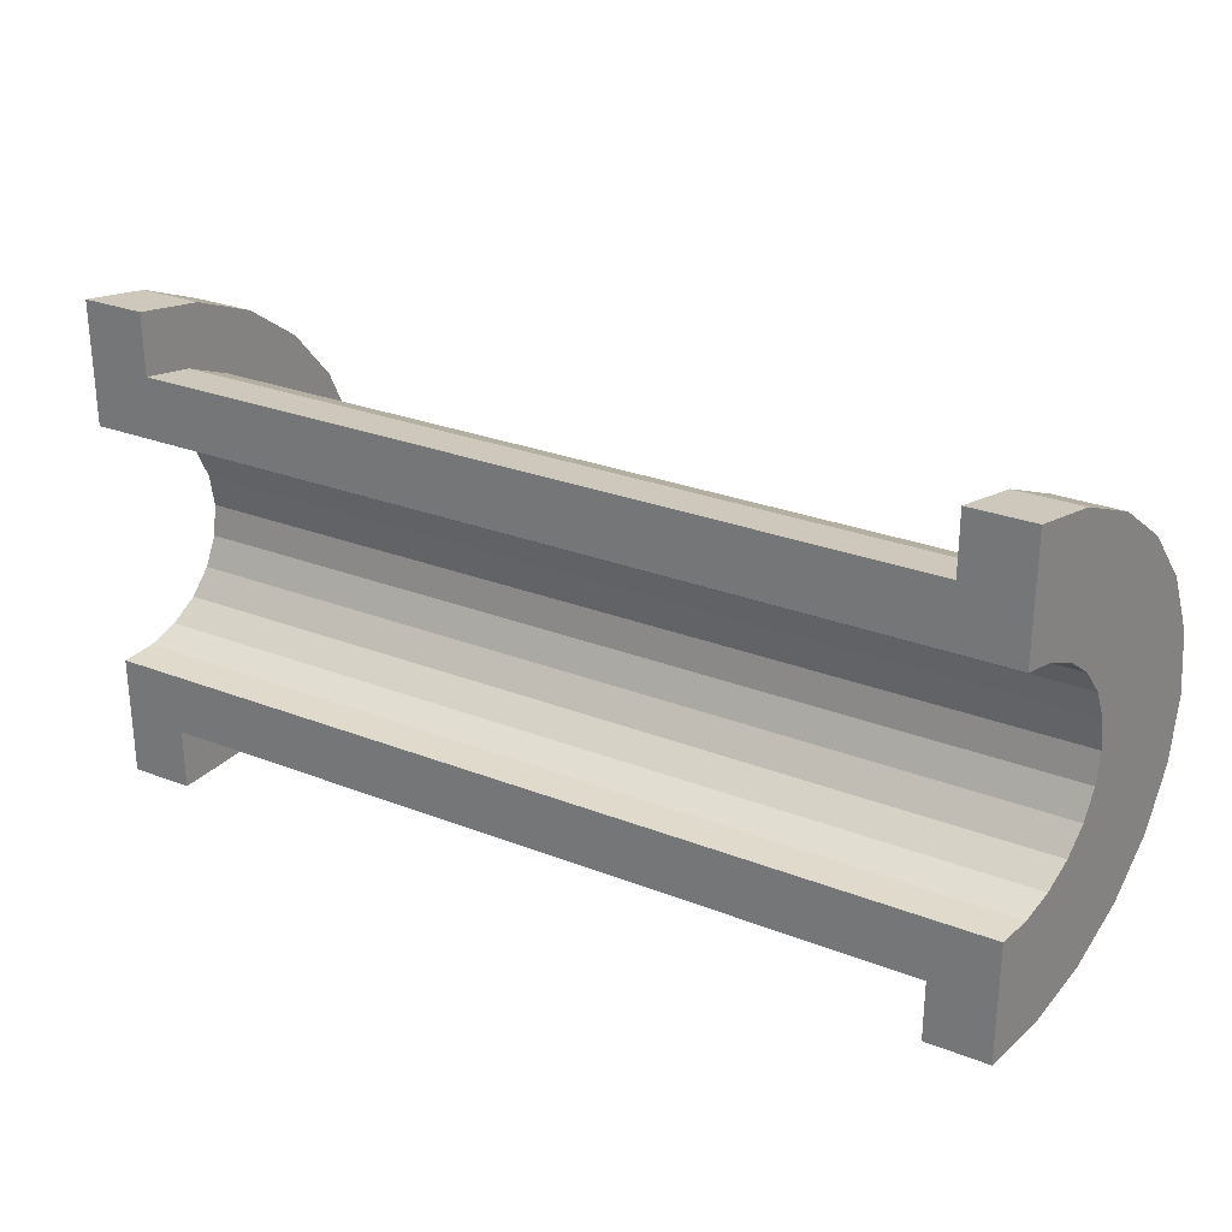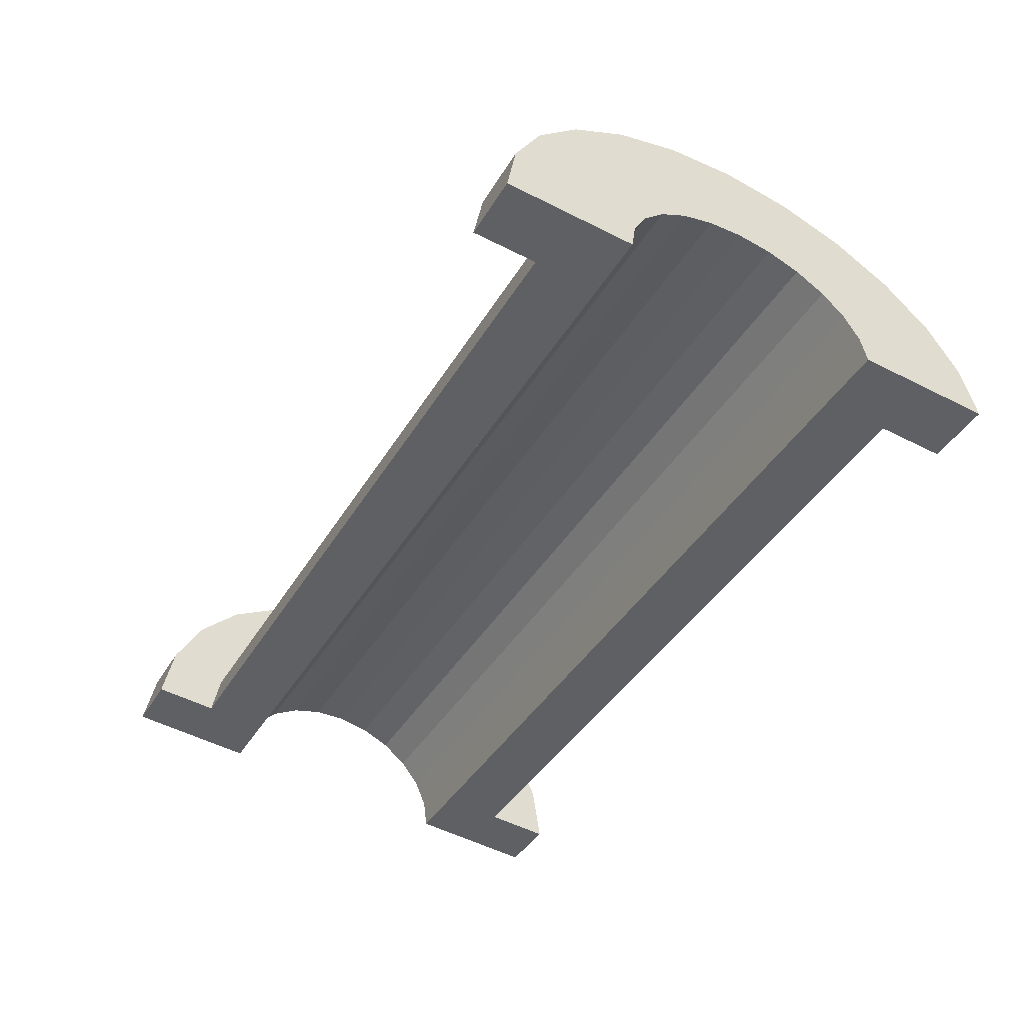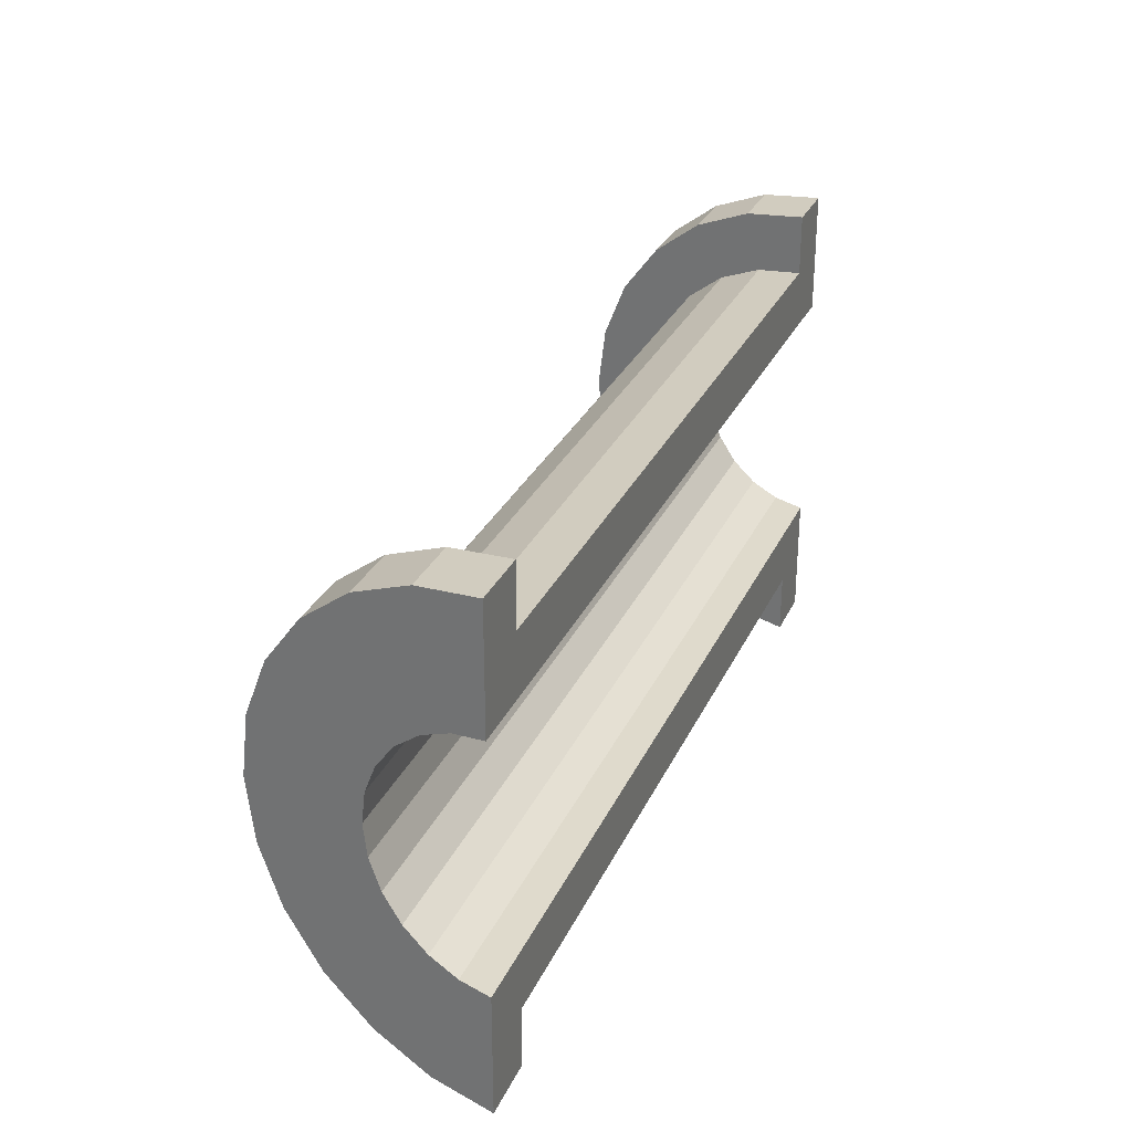
<metadata>
{"format":"obj","ext":"obj","renderer":"f3d","projection":"perspective","resolution":1024,"background":"white","views":[{"elev":28.0,"azim":-137.7,"up":"+Y"},{"elev":-53.2,"azim":61.5,"up":"+Z"},{"elev":29.1,"azim":122.8,"up":"+Y"}]}
</metadata>
<code>
v -0 2 3.464
v 1 1.035 3.656
v 1 2 3.257
v 1 1.035 3.656
v -0 2 3.464
v -0 1.035 3.864
v -0 -3.864 1.035
v 1 -3.464 1.792
v -0 -3.464 2
v 1 -3.464 1.792
v -0 -3.864 1.035
v 1 -3.864 0.8278
v 1 3.464 1.792
v -0 3.864 1.035
v -0 3.464 2
v -0 3.864 1.035
v 1 3.464 1.792
v 1 3.864 0.8278
v 1 2.828 2.621
v -0 3.464 2
v -0 2.828 2.828
v -0 3.464 2
v 1 2.828 2.621
v 1 3.464 1.792
v 1 -1.035 3.656
v -0 -2 3.464
v 1 -2 3.257
v -0 -2 3.464
v 1 -1.035 3.656
v -0 -1.035 3.864
v -0 -3.464 2
v 1 -2.828 2.621
v -0 -2.828 2.828
v 1 -2.828 2.621
v -0 -3.464 2
v 1 -3.464 1.792
v 1 -2 3.257
v -0 -2.828 2.828
v 1 -2.828 2.621
v -0 -2.828 2.828
v 1 -2 3.257
v -0 -2 3.464
v -0 1.035 3.864
v 1 0 3.792
v 1 1.035 3.656
v 1 0 3.792
v -0 1.035 3.864
v -0 0 4
v -0 2.828 2.828
v 1 2 3.257
v 1 2.828 2.621
v 1 2 3.257
v -0 2.828 2.828
v -0 2 3.464
v 1 3.864 0.8278
v 0 4 0
v -0 3.864 1.035
v 0 4 0
v 1 3.864 0.8278
v 1 4 -0.2075
v 0 -4 0
v 1 -3.864 0.8278
v -0 -3.864 1.035
v 1 -3.864 0.8278
v 0 -4 0
v 1 -4 -0.2075
v 1 0 3.792
v -0 -1.035 3.864
v 1 -1.035 3.656
v -0 -1.035 3.864
v 1 0 3.792
v -0 0 4
v -0 1.932 0.5176
v -0 3.864 1.035
v 0 4 0
v -0 3.864 1.035
v -0 1.932 0.5176
v -0 3.464 2
v -0 1.932 0.5176
v 0 4 0
v 0 2 0
v -0 1.732 1
v -0 3.464 2
v -0 1.932 0.5176
v -0 3.464 2
v -0 1.732 1
v -0 2.828 2.828
v -0 1.414 1.414
v -0 2.828 2.828
v -0 1.732 1
v -0 2.828 2.828
v -0 1.414 1.414
v -0 2 3.464
v -0 1 1.732
v -0 2 3.464
v -0 1.414 1.414
v -0 2 3.464
v -0 1 1.732
v -0 1.035 3.864
v -0 0.5176 1.932
v -0 1.035 3.864
v -0 1 1.732
v -0 0 2
v -0 1.035 3.864
v -0 0.5176 1.932
v -0 0 2
v -0 0 4
v -0 1.035 3.864
v -0 -0.5176 1.932
v -0 0 4
v -0 0 2
v -0 -1.035 3.864
v -0 -0.5176 1.932
v -0 -1 1.732
v -0 -0.5176 1.932
v -0 -1.035 3.864
v -0 0 4
v -0 -2 3.464
v -0 -1 1.732
v -0 -1.414 1.414
v -0 -2.828 2.828
v -0 -1.414 1.414
v -0 -1.732 1
v -0 -3.464 2
v -0 -1.732 1
v -0 -1.932 0.5176
v -0 -1 1.732
v -0 -2 3.464
v -0 -1.035 3.864
v -0 -3.864 1.035
v -0 -1.932 0.5176
v 0 -2 0
v -0 -1.414 1.414
v -0 -2.828 2.828
v -0 -2 3.464
v -0 -1.732 1
v -0 -3.464 2
v -0 -2.828 2.828
v -0 -1.932 0.5176
v -0 -3.864 1.035
v -0 -3.464 2
v -0 -3.864 1.035
v 0 -2 0
v 0 -4 0
v 1 2.898 0.5689
v 1 3.864 0.8278
v 1 3.464 1.792
v 1 3.864 0.8278
v 1 2.898 0.5689
v 1 4 -0.2075
v 1 4 -0.2075
v 1 2.898 0.5689
v 1 3 -0.2075
v 1 2.598 1.292
v 1 3.464 1.792
v 1 2.828 2.621
v 1 3.464 1.792
v 1 2.598 1.292
v 1 2.898 0.5689
v 1 2.828 2.621
v 1 2.121 1.914
v 1 2.598 1.292
v 1 2 3.257
v 1 2.121 1.914
v 1 2.828 2.621
v 1 2 3.257
v 1 1.5 2.391
v 1 2.121 1.914
v 1 1.035 3.656
v 1 1.5 2.391
v 1 2 3.257
v 1 1.035 3.656
v 1 0.7765 2.69
v 1 1.5 2.391
v 1 0 3.792
v 1 0.7765 2.69
v 1 1.035 3.656
v 1 0 3.792
v 1 0 2.792
v 1 0.7765 2.69
v 1 0 3.792
v 1 -0.7765 2.69
v 1 0 2.792
v 1 -1.035 3.656
v 1 -0.7765 2.69
v 1 0 3.792
v 1 -1.035 3.656
v 1 -1.5 2.391
v 1 -0.7765 2.69
v 1 -2 3.257
v 1 -1.5 2.391
v 1 -1.035 3.656
v 1 -2 3.257
v 1 -2.121 1.914
v 1 -1.5 2.391
v 1 -2.828 2.621
v 1 -2.121 1.914
v 1 -2 3.257
v 1 -2.121 1.914
v 1 -2.828 2.621
v 1 -2.598 1.292
v 1 -3.464 1.792
v 1 -2.598 1.292
v 1 -2.828 2.621
v 1 -2.598 1.292
v 1 -3.464 1.792
v 1 -2.898 0.5689
v 1 -3.864 0.8278
v 1 -2.898 0.5689
v 1 -3.464 1.792
v 1 -2.898 0.5689
v 1 -3.864 0.8278
v 1 -3 -0.2075
v 1 -3 -0.2075
v 1 -3.864 0.8278
v 1 -4 -0.2075
v 14.46 0 -1
v -0 0.5176 1.932
v 14.46 0.5176 -1.068
v -0 0.5176 1.932
v 14.46 0 -1
v -0 0 2
v -0 1.732 1
v 14.46 1.414 -1.586
v -0 1.414 1.414
v 14.46 1.414 -1.586
v -0 1.732 1
v 14.46 1.732 -2
v 0 2 0
v 14.46 1.932 -2.482
v -0 1.932 0.5176
v 14.46 1.932 -2.482
v 0 2 0
v 14.46 2 -3
v -0 -0.5176 1.932
v 14.46 0 -1
v 14.46 -0.5176 -1.068
v 14.46 0 -1
v -0 -0.5176 1.932
v -0 0 2
v 14.46 1 -1.268
v -0 1.414 1.414
v 14.46 1.414 -1.586
v -0 1.414 1.414
v 14.46 1 -1.268
v -0 1 1.732
v 14.46 0.5176 -1.068
v -0 1 1.732
v 14.46 1 -1.268
v -0 1 1.732
v 14.46 0.5176 -1.068
v -0 0.5176 1.932
v -0 1.932 0.5176
v 14.46 1.732 -2
v -0 1.732 1
v 14.46 1.732 -2
v -0 1.932 0.5176
v 14.46 1.932 -2.482
v 14.46 -1.414 -1.586
v -0 -1.732 1
v -0 -1.414 1.414
v -0 -1.732 1
v 14.46 -1.414 -1.586
v 14.46 -1.732 -2
v 14.46 -1.932 -2.482
v 0 -2 0
v -0 -1.932 0.5176
v 0 -2 0
v 14.46 -1.932 -2.482
v 14.46 -2 -3
v -0 -1 1.732
v 14.46 -0.5176 -1.068
v 14.46 -1 -1.268
v 14.46 -0.5176 -1.068
v -0 -1 1.732
v -0 -0.5176 1.932
v 14.46 -1.732 -2
v -0 -1.932 0.5176
v -0 -1.732 1
v -0 -1.932 0.5176
v 14.46 -1.732 -2
v 14.46 -1.932 -2.482
v -0 -1.414 1.414
v 14.46 -1 -1.268
v 14.46 -1.414 -1.586
v 14.46 -1 -1.268
v -0 -1.414 1.414
v -0 -1 1.732
v 1 0.7765 2.69
v 13.46 0 0.2075
v 13.46 0.7765 0.1053
v 13.46 0 0.2075
v 1 0.7765 2.69
v 1 0 2.792
v 13.46 2.121 -0.6712
v 1 2.598 1.292
v 1 2.121 1.914
v 1 2.598 1.292
v 13.46 2.121 -0.6712
v 13.46 2.598 -1.292
v 1 2.121 1.914
v 13.46 1.5 -0.1944
v 13.46 2.121 -0.6712
v 13.46 1.5 -0.1944
v 1 2.121 1.914
v 1 1.5 2.391
v 13.46 2.598 -1.292
v 1 2.898 0.5689
v 1 2.598 1.292
v 1 2.898 0.5689
v 13.46 2.598 -1.292
v 13.46 2.898 -2.016
v 1 -2.598 1.292
v 13.46 -2.121 -0.6712
v 1 -2.121 1.914
v 13.46 -2.121 -0.6712
v 1 -2.598 1.292
v 13.46 -2.598 -1.292
v 1 1.5 2.391
v 13.46 0.7765 0.1053
v 13.46 1.5 -0.1944
v 13.46 0.7765 0.1053
v 1 1.5 2.391
v 1 0.7765 2.69
v 13.46 2.898 -2.016
v 1 3 -0.2075
v 1 2.898 0.5689
v 1 3 -0.2075
v 13.46 2.898 -2.016
v 13.46 3 -2.792
v 1 -2.898 0.5689
v 13.46 -2.598 -1.292
v 1 -2.598 1.292
v 13.46 -2.598 -1.292
v 1 -2.898 0.5689
v 13.46 -2.898 -2.016
v 1 -1.5 2.391
v 13.46 -2.121 -0.6712
v 13.46 -1.5 -0.1944
v 13.46 -2.121 -0.6712
v 1 -1.5 2.391
v 1 -2.121 1.914
v 1 0 2.792
v 13.46 -0.7765 0.1053
v 13.46 0 0.2075
v 13.46 -0.7765 0.1053
v 1 0 2.792
v 1 -0.7765 2.69
v 1 -3 -0.2075
v 13.46 -2.898 -2.016
v 1 -2.898 0.5689
v 13.46 -2.898 -2.016
v 1 -3 -0.2075
v 13.46 -3 -2.792
v 1 -0.7765 2.69
v 13.46 -1.5 -0.1944
v 13.46 -0.7765 0.1053
v 13.46 -1.5 -0.1944
v 1 -0.7765 2.69
v 1 -1.5 2.391
v 13.46 2 0.6716
v 14.46 1.035 0.8637
v 14.46 2 0.4641
v 14.46 1.035 0.8637
v 13.46 2 0.6716
v 13.46 1.035 1.071
v 13.46 -3.864 -1.757
v 14.46 -3.464 -1
v 13.46 -3.464 -0.7925
v 14.46 -3.464 -1
v 13.46 -3.864 -1.757
v 14.46 -3.864 -1.965
v 14.46 3.464 -1
v 13.46 3.864 -1.757
v 13.46 3.464 -0.7925
v 13.46 3.864 -1.757
v 14.46 3.464 -1
v 14.46 3.864 -1.965
v 14.46 2.828 -0.1716
v 13.46 3.464 -0.7925
v 13.46 2.828 0.03594
v 13.46 3.464 -0.7925
v 14.46 2.828 -0.1716
v 14.46 3.464 -1
v 13.46 -1.035 1.071
v 14.46 -2 0.4641
v 14.46 -1.035 0.8637
v 14.46 -2 0.4641
v 13.46 -1.035 1.071
v 13.46 -2 0.6716
v 13.46 -3.464 -0.7925
v 14.46 -2.828 -0.1716
v 13.46 -2.828 0.03594
v 14.46 -2.828 -0.1716
v 13.46 -3.464 -0.7925
v 14.46 -3.464 -1
v 13.46 -2 0.6716
v 14.46 -2.828 -0.1716
v 14.46 -2 0.4641
v 14.46 -2.828 -0.1716
v 13.46 -2 0.6716
v 13.46 -2.828 0.03594
v 13.46 1.035 1.071
v 14.46 0 1
v 14.46 1.035 0.8637
v 14.46 0 1
v 13.46 1.035 1.071
v 13.46 0 1.208
v 13.46 2.828 0.03594
v 14.46 2 0.4641
v 14.46 2.828 -0.1716
v 14.46 2 0.4641
v 13.46 2.828 0.03594
v 13.46 2 0.6716
v 14.46 3.864 -1.965
v 13.46 4 -2.792
v 13.46 3.864 -1.757
v 13.46 4 -2.792
v 14.46 3.864 -1.965
v 14.46 4 -3
v 13.46 -4 -2.792
v 14.46 -3.864 -1.965
v 13.46 -3.864 -1.757
v 14.46 -3.864 -1.965
v 13.46 -4 -2.792
v 14.46 -4 -3
v 13.46 0 1.208
v 14.46 -1.035 0.8637
v 14.46 0 1
v 14.46 -1.035 0.8637
v 13.46 0 1.208
v 13.46 -1.035 1.071
v 13.46 2.898 -2.016
v 13.46 3.864 -1.757
v 13.46 4 -2.792
v 13.46 2.898 -2.016
v 13.46 4 -2.792
v 13.46 3 -2.792
v 13.46 3.864 -1.757
v 13.46 2.898 -2.016
v 13.46 3.464 -0.7925
v 13.46 2.598 -1.292
v 13.46 3.464 -0.7925
v 13.46 2.898 -2.016
v 13.46 3.464 -0.7925
v 13.46 2.598 -1.292
v 13.46 2.828 0.03594
v 13.46 2.121 -0.6712
v 13.46 2.828 0.03594
v 13.46 2.598 -1.292
v 13.46 2.121 -0.6712
v 13.46 2 0.6716
v 13.46 2.828 0.03594
v 13.46 1.5 -0.1944
v 13.46 2 0.6716
v 13.46 2.121 -0.6712
v 13.46 1.5 -0.1944
v 13.46 1.035 1.071
v 13.46 2 0.6716
v 13.46 0.7765 0.1053
v 13.46 1.035 1.071
v 13.46 1.5 -0.1944
v 13.46 0 0.2075
v 13.46 1.035 1.071
v 13.46 0.7765 0.1053
v 13.46 0 0.2075
v 13.46 0 1.208
v 13.46 1.035 1.071
v 13.46 -0.7765 0.1053
v 13.46 0 1.208
v 13.46 0 0.2075
v 13.46 -0.7765 0.1053
v 13.46 -1.035 1.071
v 13.46 0 1.208
v 13.46 -1.5 -0.1944
v 13.46 -1.035 1.071
v 13.46 -0.7765 0.1053
v 13.46 -1.5 -0.1944
v 13.46 -2 0.6716
v 13.46 -1.035 1.071
v 13.46 -2.121 -0.6712
v 13.46 -2 0.6716
v 13.46 -1.5 -0.1944
v 13.46 -2.828 0.03594
v 13.46 -2.121 -0.6712
v 13.46 -2.598 -1.292
v 13.46 -2.121 -0.6712
v 13.46 -2.828 0.03594
v 13.46 -2 0.6716
v 13.46 -3.464 -0.7925
v 13.46 -2.598 -1.292
v 13.46 -2.898 -2.016
v 13.46 -3.864 -1.757
v 13.46 -2.898 -2.016
v 13.46 -3 -2.792
v 13.46 -2.598 -1.292
v 13.46 -3.464 -0.7925
v 13.46 -2.828 0.03594
v 13.46 -2.898 -2.016
v 13.46 -3.864 -1.757
v 13.46 -3.464 -0.7925
v 13.46 -3.864 -1.757
v 13.46 -3 -2.792
v 13.46 -4 -2.792
v 14.46 1.932 -2.482
v 14.46 3.864 -1.965
v 14.46 3.464 -1
v 14.46 1.732 -2
v 14.46 3.464 -1
v 14.46 2.828 -0.1716
v 14.46 3.864 -1.965
v 14.46 1.932 -2.482
v 14.46 4 -3
v 14.46 1.414 -1.586
v 14.46 2.828 -0.1716
v 14.46 2 0.4641
v 14.46 4 -3
v 14.46 1.932 -2.482
v 14.46 2 -3
v 14.46 3.464 -1
v 14.46 1.732 -2
v 14.46 1.932 -2.482
v 14.46 2.828 -0.1716
v 14.46 1.414 -1.586
v 14.46 1.732 -2
v 14.46 1 -1.268
v 14.46 2 0.4641
v 14.46 1.035 0.8637
v 14.46 2 0.4641
v 14.46 1 -1.268
v 14.46 1.414 -1.586
v 14.46 1.035 0.8637
v 14.46 0.5176 -1.068
v 14.46 1 -1.268
v 14.46 0 1
v 14.46 0.5176 -1.068
v 14.46 1.035 0.8637
v 14.46 0 1
v 14.46 0 -1
v 14.46 0.5176 -1.068
v 14.46 0 1
v 14.46 -0.5176 -1.068
v 14.46 0 -1
v 14.46 -1.035 0.8637
v 14.46 -0.5176 -1.068
v 14.46 0 1
v 14.46 -0.5176 -1.068
v 14.46 -1.035 0.8637
v 14.46 -1 -1.268
v 14.46 -2 0.4641
v 14.46 -1 -1.268
v 14.46 -1.035 0.8637
v 14.46 -1 -1.268
v 14.46 -2 0.4641
v 14.46 -1.414 -1.586
v 14.46 -2.828 -0.1716
v 14.46 -1.414 -1.586
v 14.46 -2 0.4641
v 14.46 -1.414 -1.586
v 14.46 -2.828 -0.1716
v 14.46 -1.732 -2
v 14.46 -3.464 -1
v 14.46 -1.732 -2
v 14.46 -2.828 -0.1716
v 14.46 -1.732 -2
v 14.46 -3.464 -1
v 14.46 -1.932 -2.482
v 14.46 -3.864 -1.965
v 14.46 -1.932 -2.482
v 14.46 -3.464 -1
v 14.46 -1.932 -2.482
v 14.46 -3.864 -1.965
v 14.46 -2 -3
v 14.46 -2 -3
v 14.46 -3.864 -1.965
v 14.46 -4 -3
v 14.46 2 -3
v 13.46 3 -2.792
v 14.46 4 -3
v 14.46 2 -3
v 1 3 -0.2075
v 13.46 3 -2.792
v 0 2 0
v 1 3 -0.2075
v 14.46 2 -3
v 0 4 0
v 1 3 -0.2075
v 0 2 0
v 1 3 -0.2075
v 0 4 0
v 1 4 -0.2075
v 14.46 4 -3
v 13.46 3 -2.792
v 13.46 4 -2.792
v 1 -4 -0.2075
v 0 -4 0
v 1 -3 -0.2075
v 13.46 -3 -2.792
v 14.46 -4 -3
v 13.46 -4 -2.792
v 14.46 -4 -3
v 13.46 -3 -2.792
v 14.46 -2 -3
v 1 -3 -0.2075
v 14.46 -2 -3
v 13.46 -3 -2.792
v 1 -3 -0.2075
v 0 -2 0
v 14.46 -2 -3
v 0 -2 0
v 1 -3 -0.2075
v 0 -4 0
f 1 2 3
f 4 5 6
f 7 8 9
f 10 11 12
f 13 14 15
f 16 17 18
f 19 20 21
f 22 23 24
f 25 26 27
f 28 29 30
f 31 32 33
f 34 35 36
f 37 38 39
f 40 41 42
f 43 44 45
f 46 47 48
f 49 50 51
f 52 53 54
f 55 56 57
f 58 59 60
f 61 62 63
f 64 65 66
f 67 68 69
f 70 71 72
f 73 74 75
f 76 77 78
f 79 80 81
f 82 83 84
f 85 86 87
f 88 89 90
f 91 92 93
f 94 95 96
f 97 98 99
f 100 101 102
f 103 104 105
f 106 107 108
f 109 110 111
f 112 113 114
f 115 116 117
f 118 119 120
f 121 122 123
f 124 125 126
f 127 128 129
f 130 131 132
f 133 134 135
f 136 137 138
f 139 140 141
f 142 143 144
f 145 146 147
f 148 149 150
f 151 152 153
f 154 155 156
f 157 158 159
f 160 161 162
f 163 164 165
f 166 167 168
f 169 170 171
f 172 173 174
f 175 176 177
f 178 179 180
f 181 182 183
f 184 185 186
f 187 188 189
f 190 191 192
f 193 194 195
f 196 197 198
f 199 200 201
f 202 203 204
f 205 206 207
f 208 209 210
f 211 212 213
f 214 215 216
f 217 218 219
f 220 221 222
f 223 224 225
f 226 227 228
f 229 230 231
f 232 233 234
f 235 236 237
f 238 239 240
f 241 242 243
f 244 245 246
f 247 248 249
f 250 251 252
f 253 254 255
f 256 257 258
f 259 260 261
f 262 263 264
f 265 266 267
f 268 269 270
f 271 272 273
f 274 275 276
f 277 278 279
f 280 281 282
f 283 284 285
f 286 287 288
f 289 290 291
f 292 293 294
f 295 296 297
f 298 299 300
f 301 302 303
f 304 305 306
f 307 308 309
f 310 311 312
f 313 314 315
f 316 317 318
f 319 320 321
f 322 323 324
f 325 326 327
f 328 329 330
f 331 332 333
f 334 335 336
f 337 338 339
f 340 341 342
f 343 344 345
f 346 347 348
f 349 350 351
f 352 353 354
f 355 356 357
f 358 359 360
f 361 362 363
f 364 365 366
f 367 368 369
f 370 371 372
f 373 374 375
f 376 377 378
f 379 380 381
f 382 383 384
f 385 386 387
f 388 389 390
f 391 392 393
f 394 395 396
f 397 398 399
f 400 401 402
f 403 404 405
f 406 407 408
f 409 410 411
f 412 413 414
f 415 416 417
f 418 419 420
f 421 422 423
f 424 425 426
f 427 428 429
f 430 431 432
f 433 434 435
f 436 437 438
f 439 440 441
f 442 443 444
f 445 446 447
f 448 449 450
f 451 452 453
f 454 455 456
f 457 458 459
f 460 461 462
f 463 464 465
f 466 467 468
f 469 470 471
f 472 473 474
f 475 476 477
f 478 479 480
f 481 482 483
f 484 485 486
f 487 488 489
f 490 491 492
f 493 494 495
f 496 497 498
f 499 500 501
f 502 503 504
f 505 506 507
f 508 509 510
f 511 512 513
f 514 515 516
f 517 518 519
f 520 521 522
f 523 524 525
f 526 527 528
f 529 530 531
f 532 533 534
f 535 536 537
f 538 539 540
f 541 542 543
f 544 545 546
f 547 548 549
f 550 551 552
f 553 554 555
f 556 557 558
f 559 560 561
f 562 563 564
f 565 566 567
f 568 569 570
f 571 572 573
f 574 575 576
f 577 578 579
f 580 581 582
f 583 584 585
f 586 587 588
f 589 590 591
f 592 593 594
f 595 596 597
f 598 599 600
f 601 602 603
f 604 605 606
f 607 608 609
f 610 611 612

</code>
